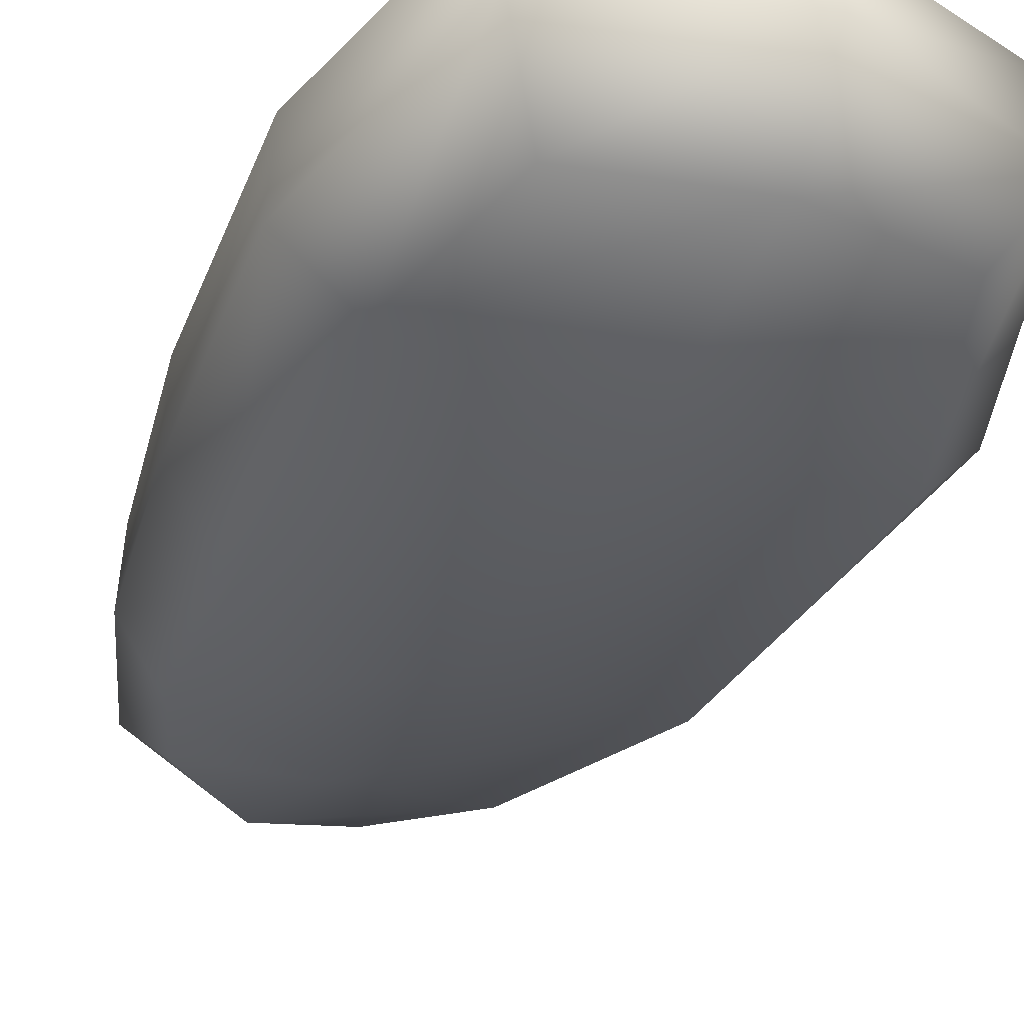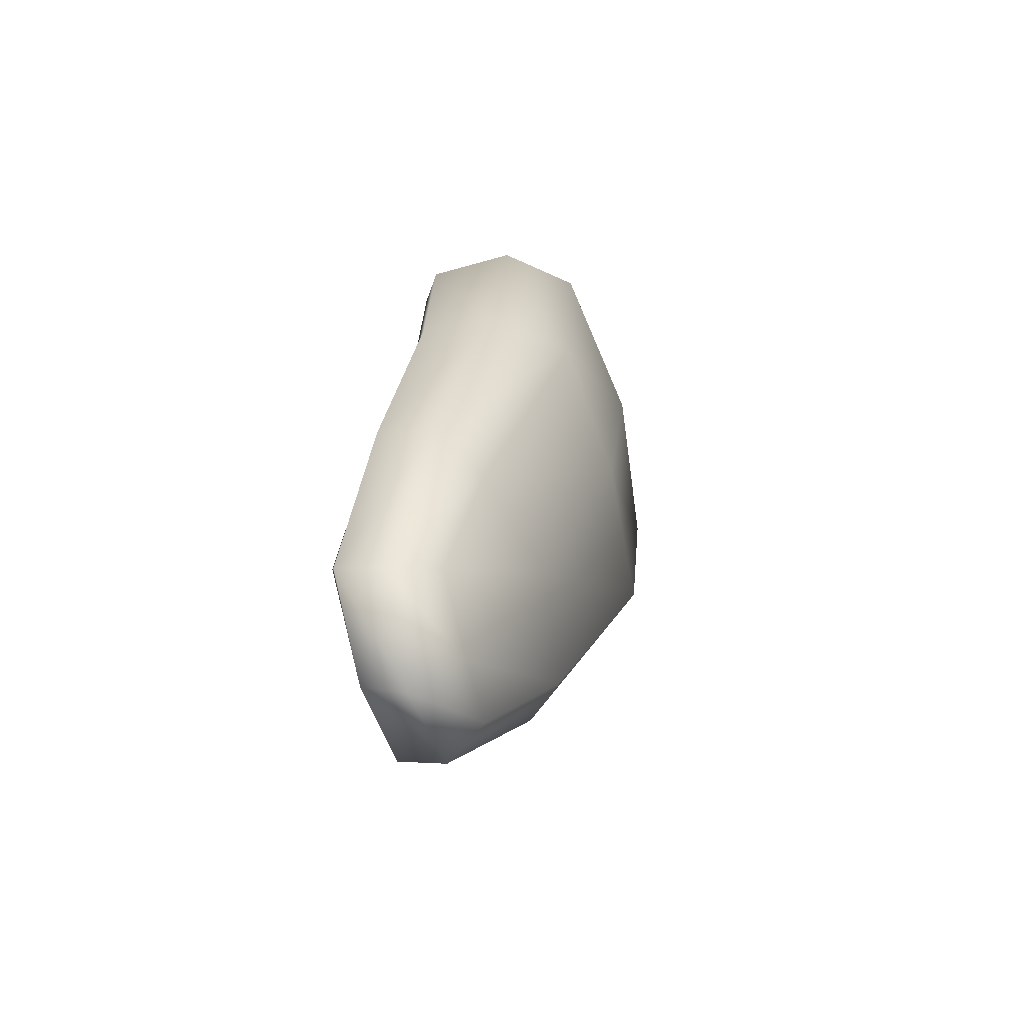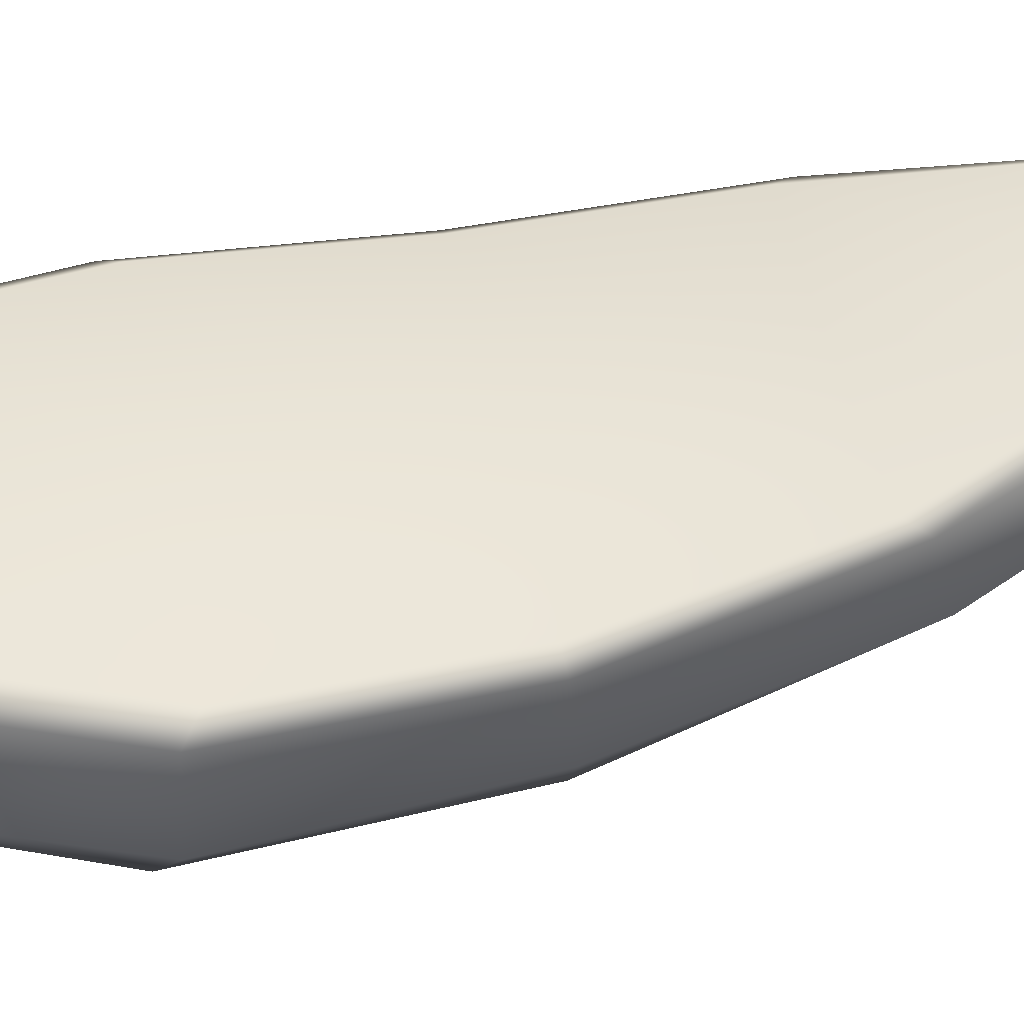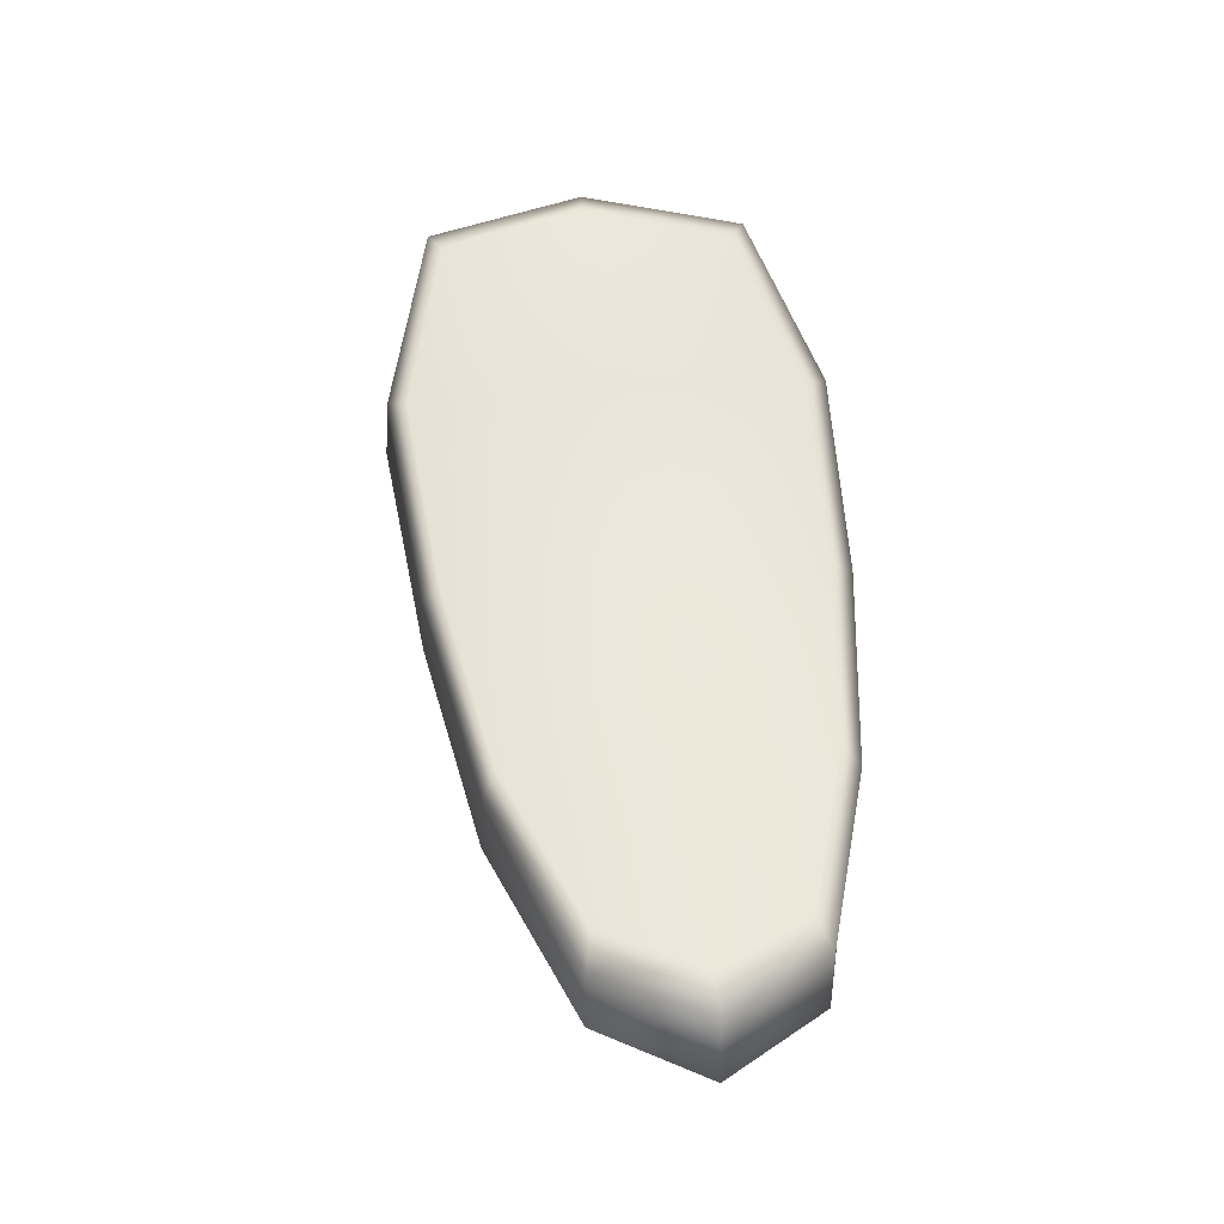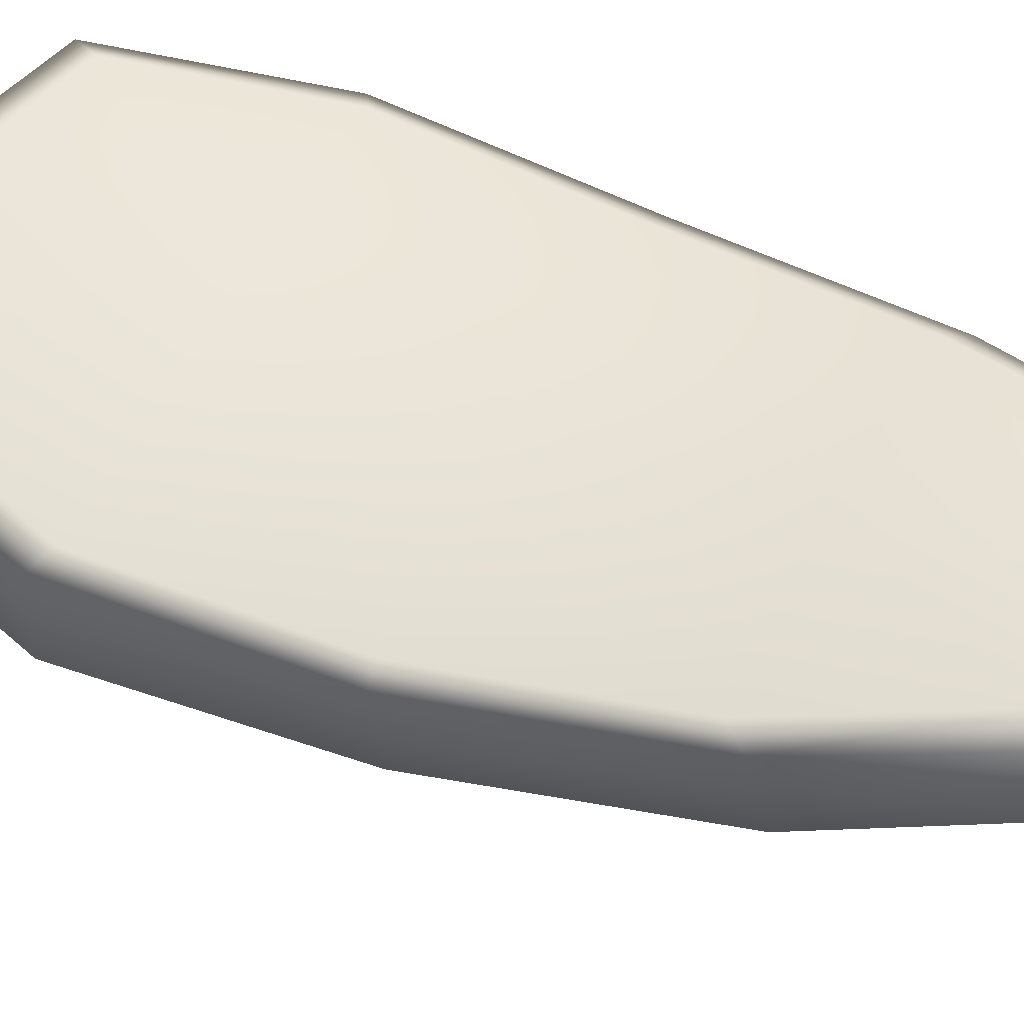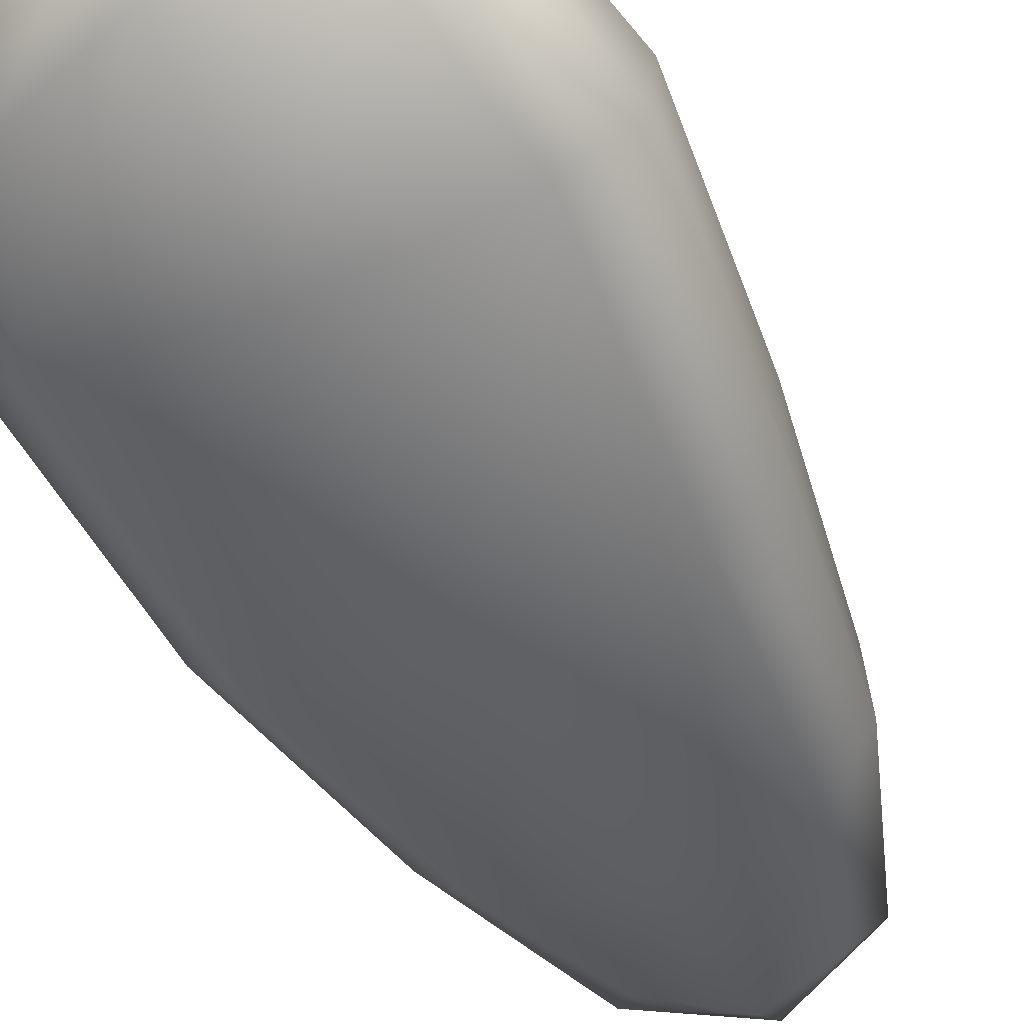
<metadata>
{"format":"obj","ext":"obj","renderer":"f3d","projection":"perspective","resolution":1024,"background":"white","views":[{"elev":-37.2,"azim":-15.8,"up":"+Y"},{"elev":-63.8,"azim":-78.0,"up":"+Z"},{"elev":41.6,"azim":85.9,"up":"+Y"},{"elev":-31.4,"azim":172.9,"up":"+Z"},{"elev":51.3,"azim":123.9,"up":"+Y"},{"elev":-60.2,"azim":31.7,"up":"+Y"}]}
</metadata>
<code>
g Fish_Plate_Cooked
v 0.2085 0.2152 0.3376
v 0.21 0.1414 0.3503
v 0.07486 0.1426 0.4168
v 0.07543 0.2182 0.3953
v -0.07217 0.1523 0.3857
v -0.06769 0.2264 0.3722
v -0.04318 0.09399 0.3382
v 0.06572 0.077 0.3643
v 0.1683 0.0841 0.3321
v 0.07583 0.2329 0.3654
v -0.05347 0.2401 0.3436
v 0.05277 0.2311 0.1769
v -0.1173 0.2247 0.2015
v 0.03054 0.2363 0.003607
v 0.1832 0.2074 -0.01591
v 0.1372 0.2382 -0.1892
v 0.009968 0.2527 -0.1697
v 0.07053 0.2786 -0.3289
v -0.01407 0.2826 -0.3576
v -0.1211 0.2556 -0.1585
v -0.08704 0.2882 -0.3122
v -0.1294 0.2251 0.02287
v 0.2178 0.2092 0.16
v 0.1955 0.2294 0.3128
v 0.0726 0.2704 -0.3593
v -0.02078 0.276 -0.3901
v 0.06806 0.227 -0.3826
v -0.02605 0.2349 -0.4219
v 0.04675 0.1911 -0.3661
v -0.02076 0.191 -0.3796
v -0.1064 0.2375 -0.3638
v -0.07971 0.1977 -0.3323
v -0.1021 0.2809 -0.3404
v 0.1453 0.2293 -0.2074
v 0.142 0.1726 -0.2225
v 0.06806 0.227 -0.3826
v 0.1922 0.1273 -0.02493
v 0.1968 0.1935 -0.01964
v 0.1444 0.0677 -0.02459
v 0.09831 0.138 -0.241
v -0.004023 0.1297 -0.2273
v 0.01742 0.06507 -0.009592
v -0.1006 0.1616 -0.2213
v -0.1074 0.08294 0.007083
v -0.07971 0.1977 -0.3323
v -0.02076 0.191 -0.3796
v 0.04675 0.1911 -0.3661
v 0.04351 0.04806 0.2088
v -0.09371 0.07638 0.2333
v 0.06572 0.077 0.3643
v 0.1683 0.0841 0.3321
v 0.1849 0.05807 0.1945
v -0.04318 0.09399 0.3382
v 0.2319 0.1164 0.1753
v 0.2341 0.1945 0.1714
v 0.21 0.1414 0.3503
v -0.1074 0.08294 0.007083
v -0.1006 0.1616 -0.2213
v -0.1394 0.1955 -0.1886
v -0.1506 0.1467 0.01811
v -0.1383 0.2477 -0.1736
v -0.1499 0.2124 0.02389
v -0.1064 0.2375 -0.3638
v -0.07971 0.1977 -0.3323
v -0.1376 0.2105 0.218
v -0.1414 0.1344 0.2221
v -0.07217 0.1523 0.3857
v -0.09371 0.07638 0.2333
v -0.04318 0.09399 0.3382
g Fish_Plate_Cooked_0
f -67 -68 -69
f -66 -67 -69
f -65 -67 -66
f -64 -65 -66
f -65 -63 -67
f -63 -62 -67
f -67 -62 -68
f -62 -61 -68
f -66 -60 -64
f -60 -59 -64
f -59 -60 -58
f -57 -59 -58
f -57 -58 -56
f -56 -58 -55
f -56 -55 -54
f -53 -56 -54
f -53 -54 -52
f -51 -53 -52
f -50 -53 -51
f -49 -50 -51
f -48 -56 -53
f -50 -48 -53
f -48 -57 -56
f -58 -47 -55
f -58 -60 -47
f -60 -46 -47
f -51 -52 -45
f -44 -51 -45
f -49 -51 -44
f -44 -45 -43
f -42 -44 -43
f -42 -43 -41
f -40 -42 -41
f -39 -42 -40
f -38 -39 -40
f -37 -44 -42
f -39 -37 -42
f -37 -49 -44
f -50 -49 -37
f -45 -52 -36
f -36 -35 -45
f -35 -34 -45
f -33 -35 -36
f -32 -33 -36
f -33 -31 -35
f -31 -30 -35
f -35 -30 -34
f -29 -30 -31
f -28 -29 -31
f -27 -29 -28
f -26 -27 -28
f -27 -25 -29
f -25 -24 -29
f -29 -24 -30
f -24 -23 -30
f -30 -23 -34
f -26 -28 -22
f -21 -26 -22
f -21 -22 -20
f -20 -22 -19
f -22 -18 -19
f -28 -31 -18
f -22 -28 -18
f -17 -21 -20
f -16 -18 -31
f -33 -16 -31
f -15 -16 -33
f -32 -15 -33
f -15 -69 -16
f -69 -14 -16
f -14 -19 -18
f -16 -14 -18
f -32 -55 -15
f -54 -55 -32
f -36 -54 -32
f -52 -54 -36
f -55 -47 -15
f -15 -47 -69
f -47 -46 -69
f -69 -46 -66
f -46 -60 -66
f -11 -12 -13
f -10 -11 -13
f -9 -11 -10
f -8 -9 -10
f -9 -37 -11
f -37 -7 -11
f -11 -7 -12
f -7 -6 -12
f -8 -10 -5
f -10 -4 -5
f -10 -13 -4
f -5 -4 -64
f -4 -3 -64
f -13 -2 -4
f -4 -2 -3
f -2 -1 -3
f -9 -50 -37
f -48 -50 -9
f -8 -48 -9
f -57 -48 -8
f -5 -57 -8
f -59 -57 -5
f -64 -59 -5

</code>
